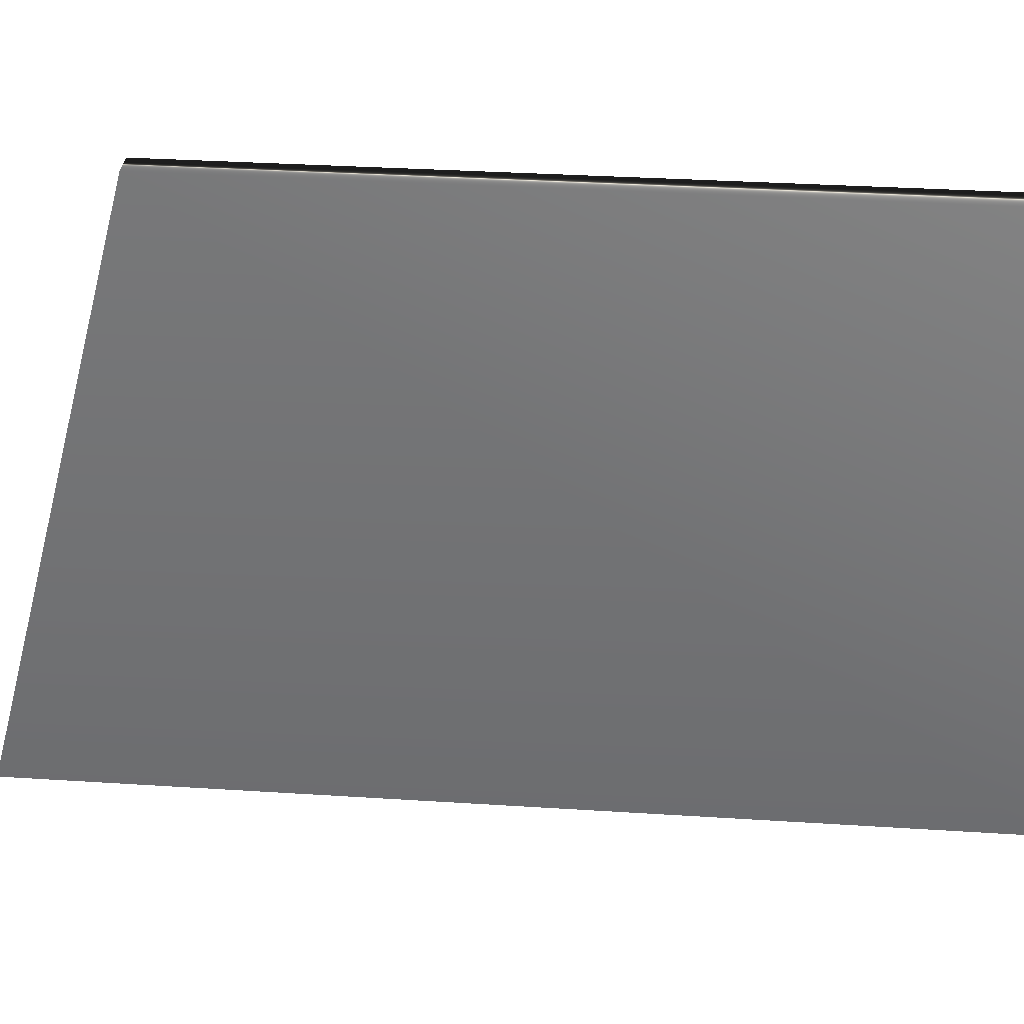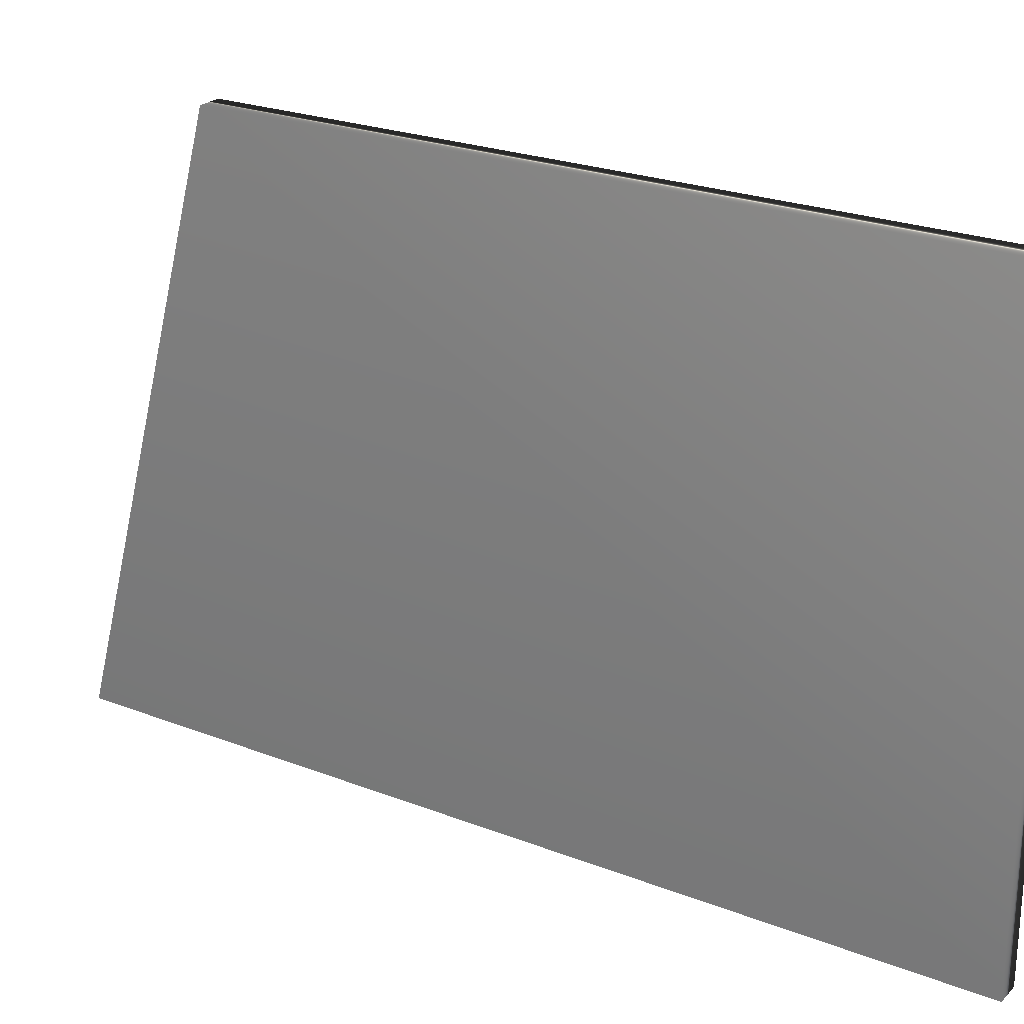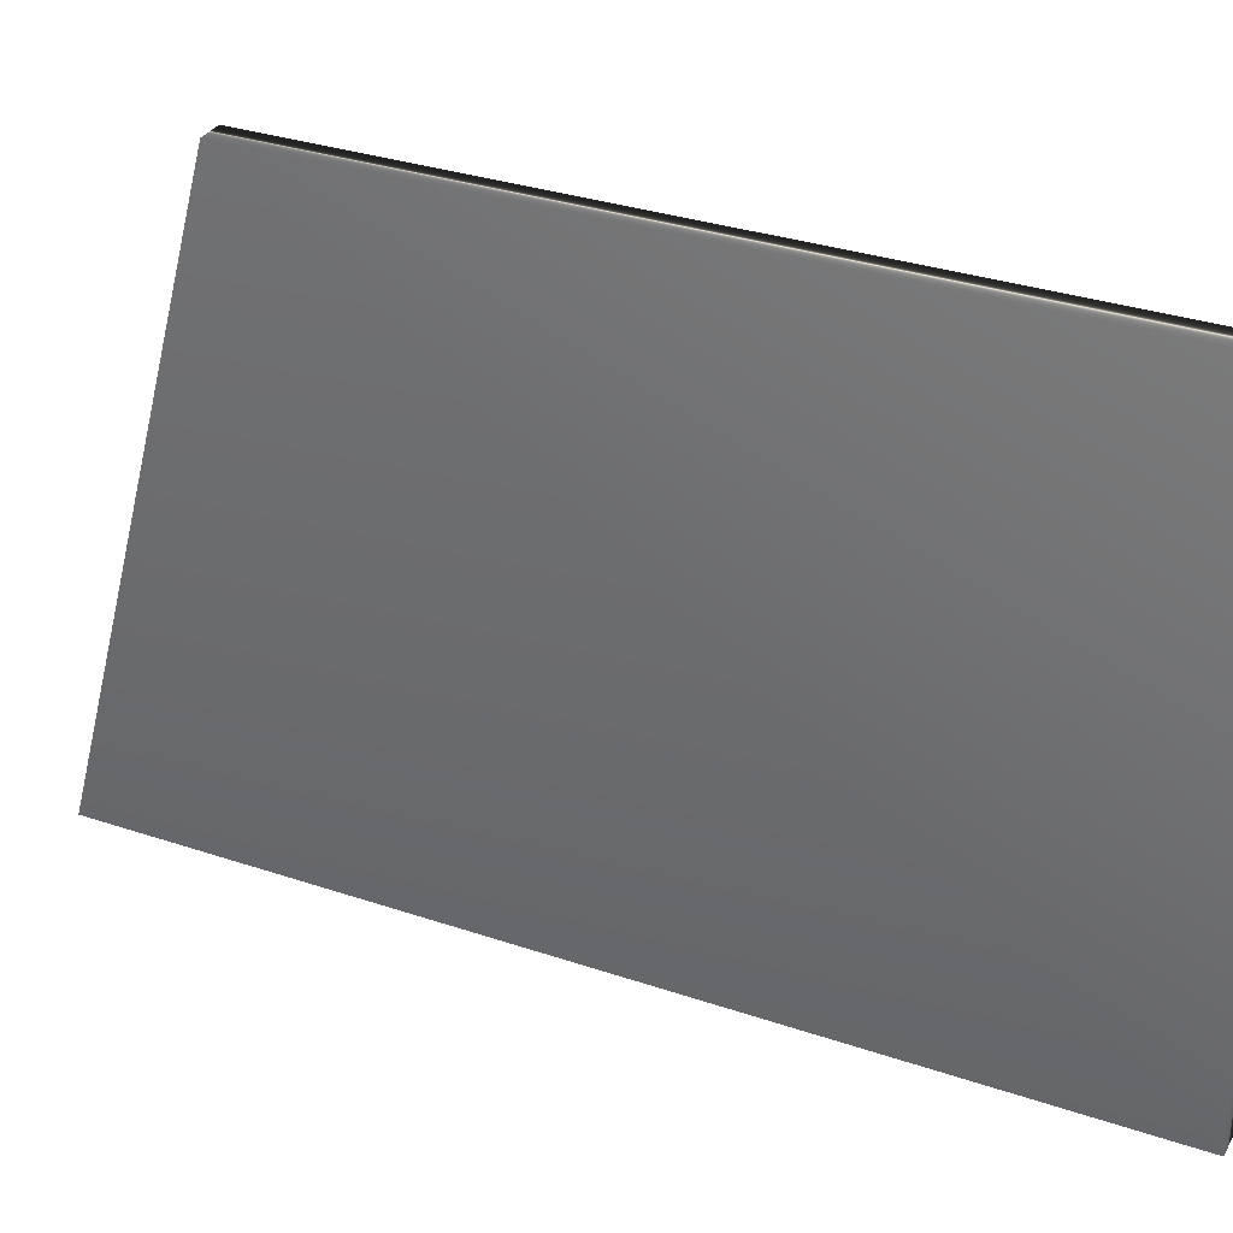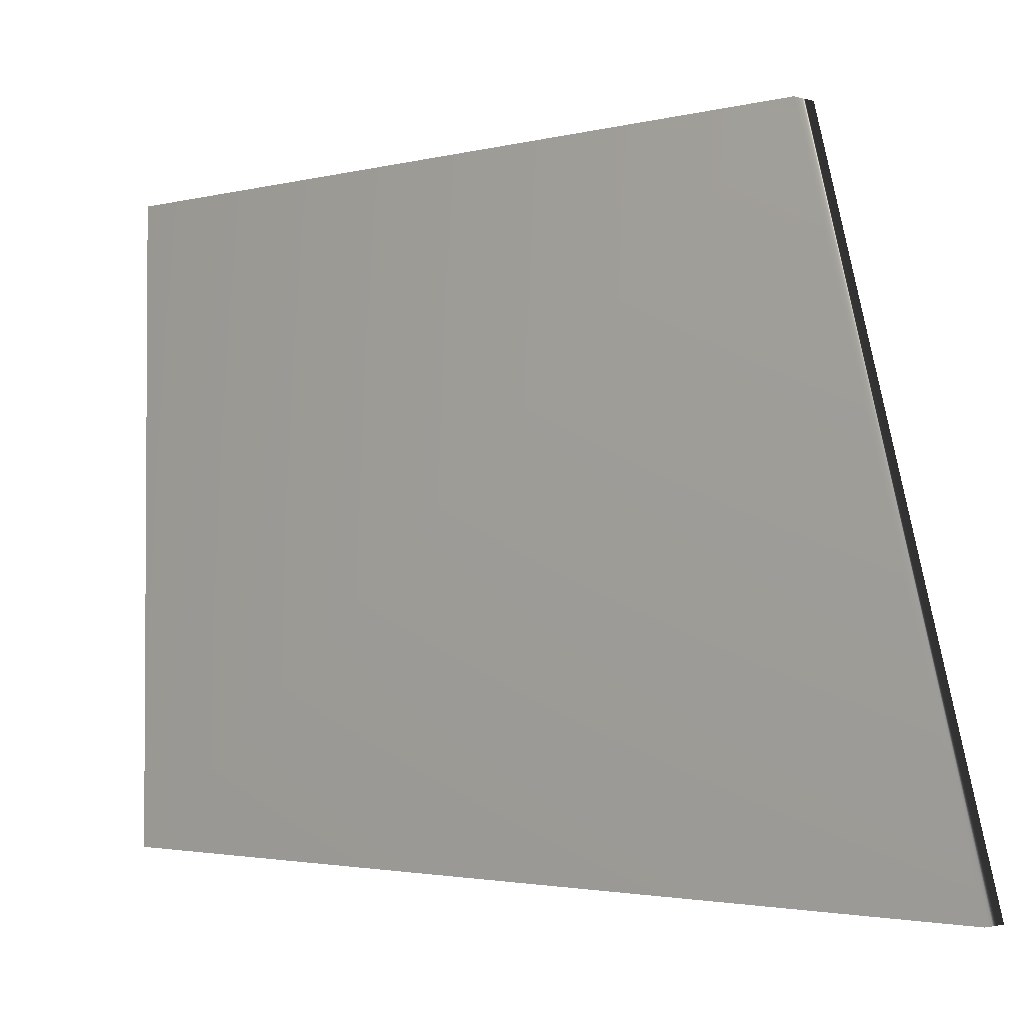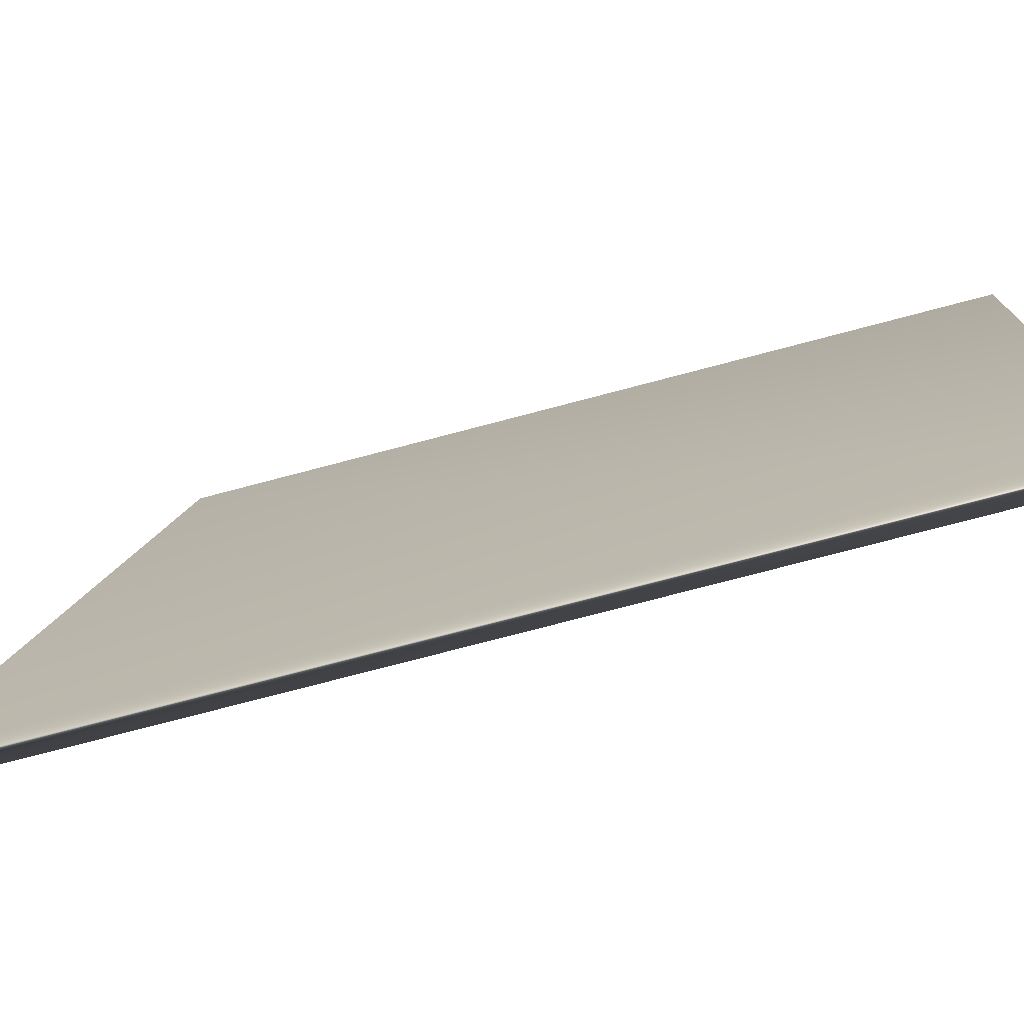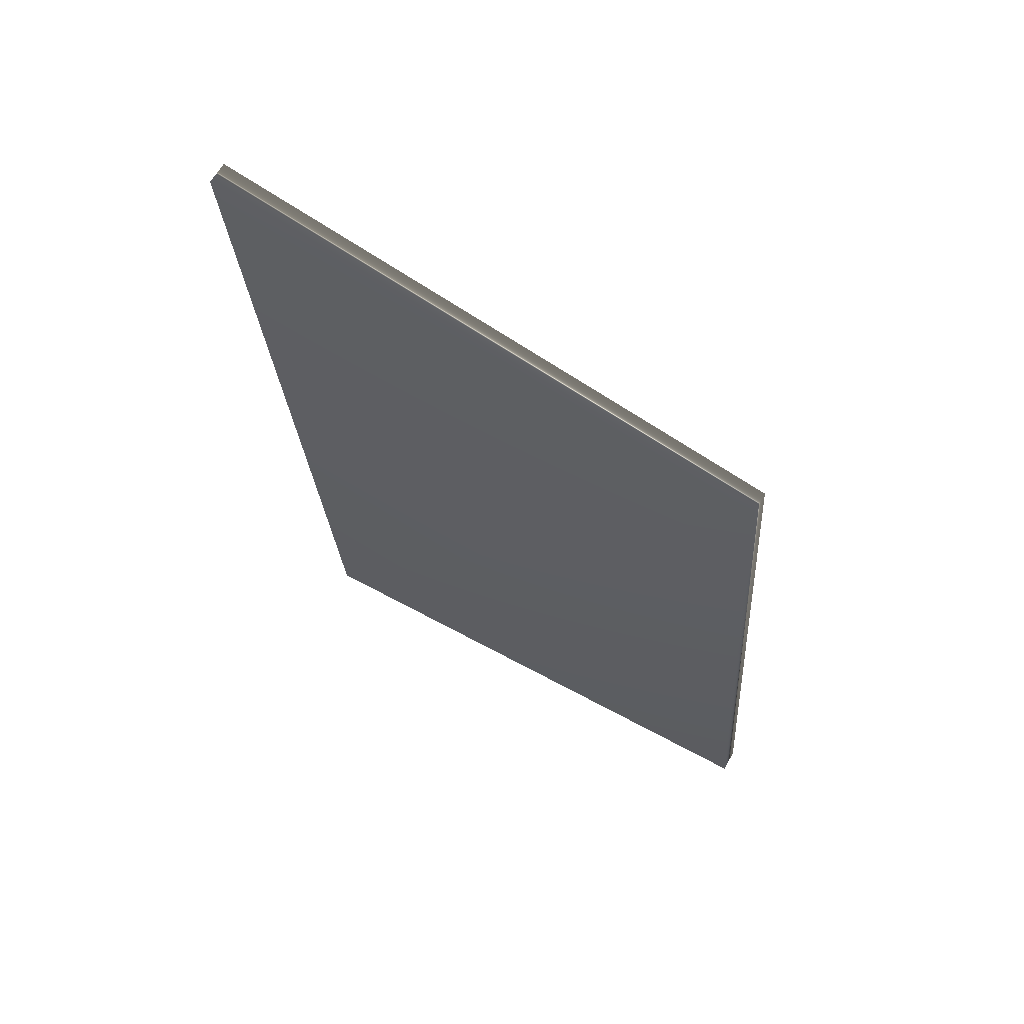
<metadata>
{"format":"obj","ext":"obj","renderer":"f3d","projection":"perspective","resolution":1024,"background":"white","views":[{"elev":33.1,"azim":102.6,"up":"+Y"},{"elev":24.0,"azim":130.4,"up":"+Y"},{"elev":32.2,"azim":122.9,"up":"+Y"},{"elev":-2.3,"azim":-39.2,"up":"+Y"},{"elev":-75.5,"azim":112.3,"up":"+Y"},{"elev":56.7,"azim":120.2,"up":"+Z"}]}
</metadata>
<code>
v -14.61 0.1667 -77.32
v -14.61 10.17 -77.32
v -14.21 0.1667 -77.37
v -14.21 10.17 -77.37
v -12.55 10.17 -64.84
v -12.2 0.1667 -62.19
v -12.96 10.17 -64.79
v -12.61 0.1667 -62.13
f 1 2 3
f 3 2 4
f 4 5 3
f 3 5 6
f 2 7 4
f 4 7 5
f 1 3 8
f 8 3 6
f 8 7 1
f 1 7 2
f 7 8 5
f 5 8 6

</code>
